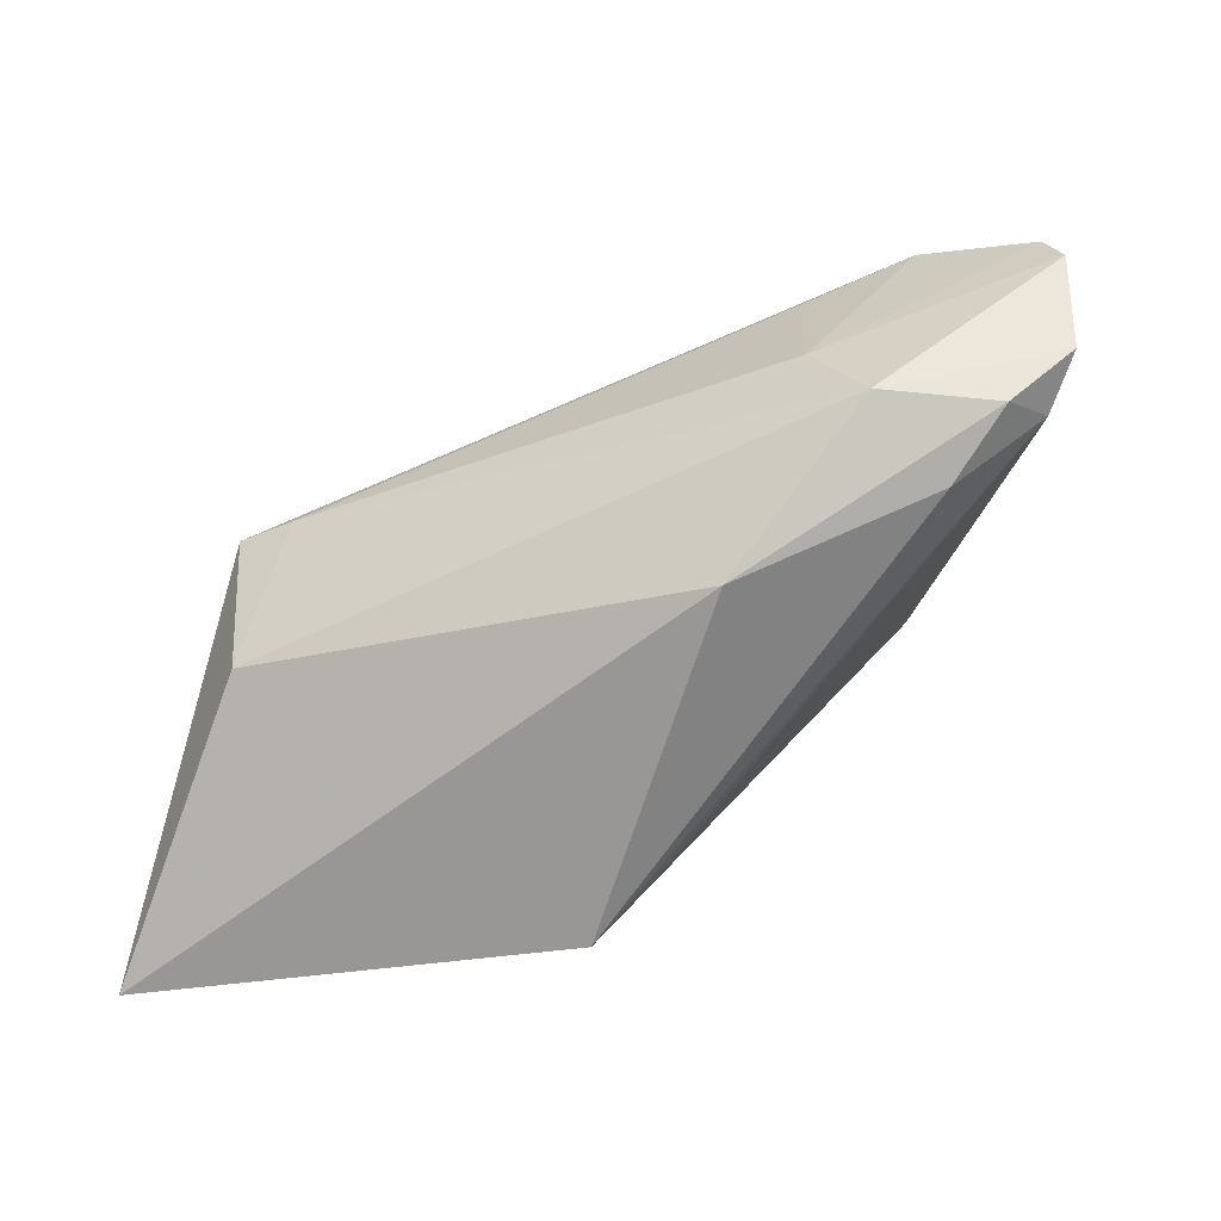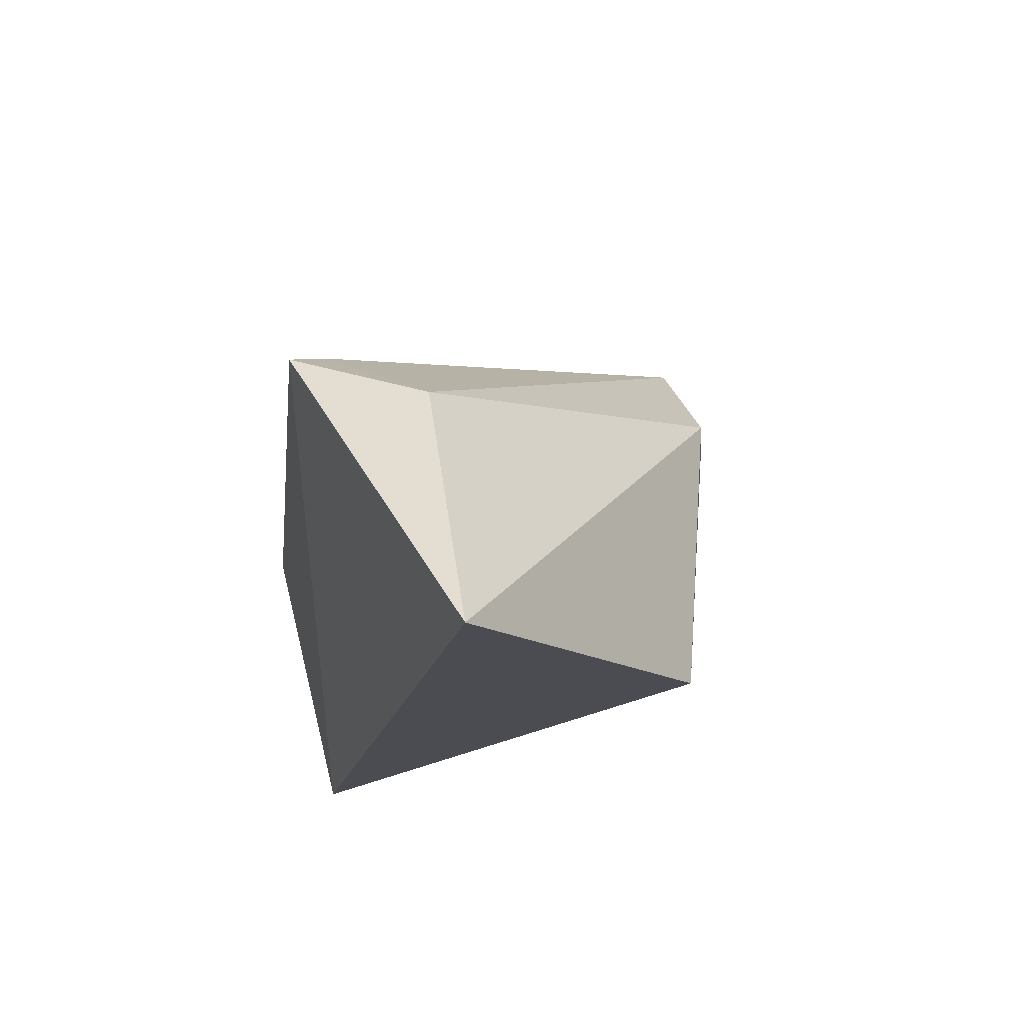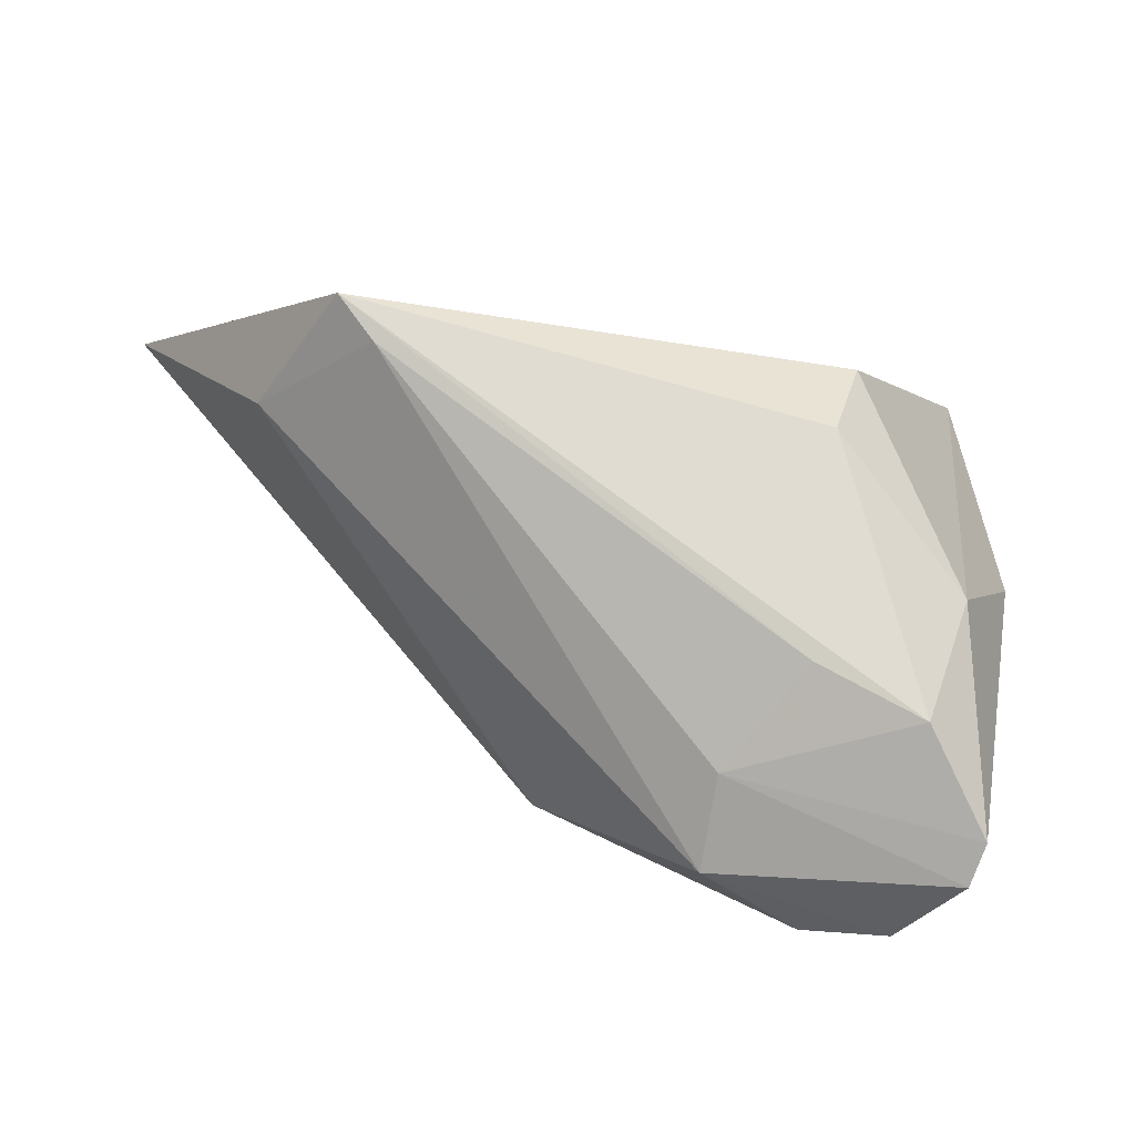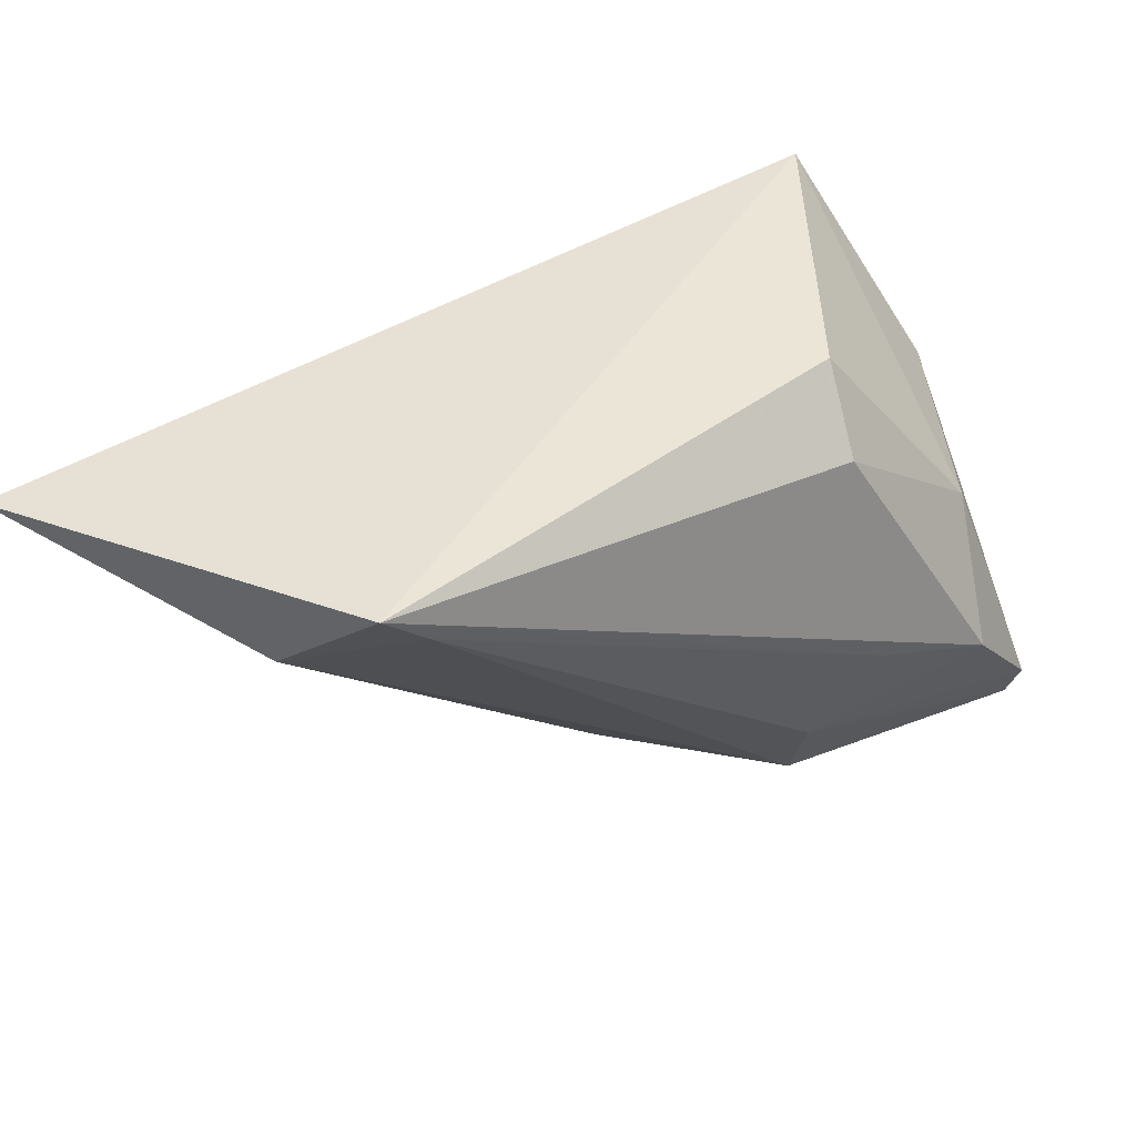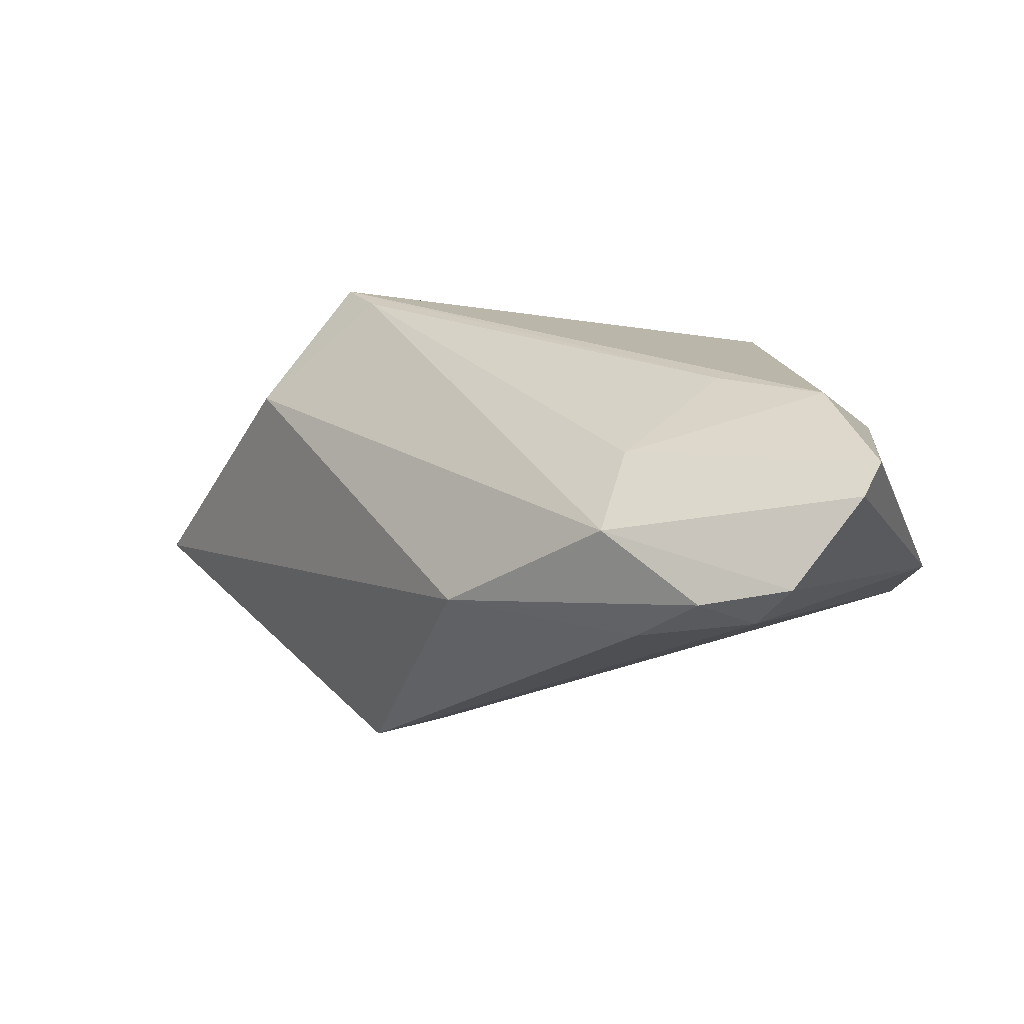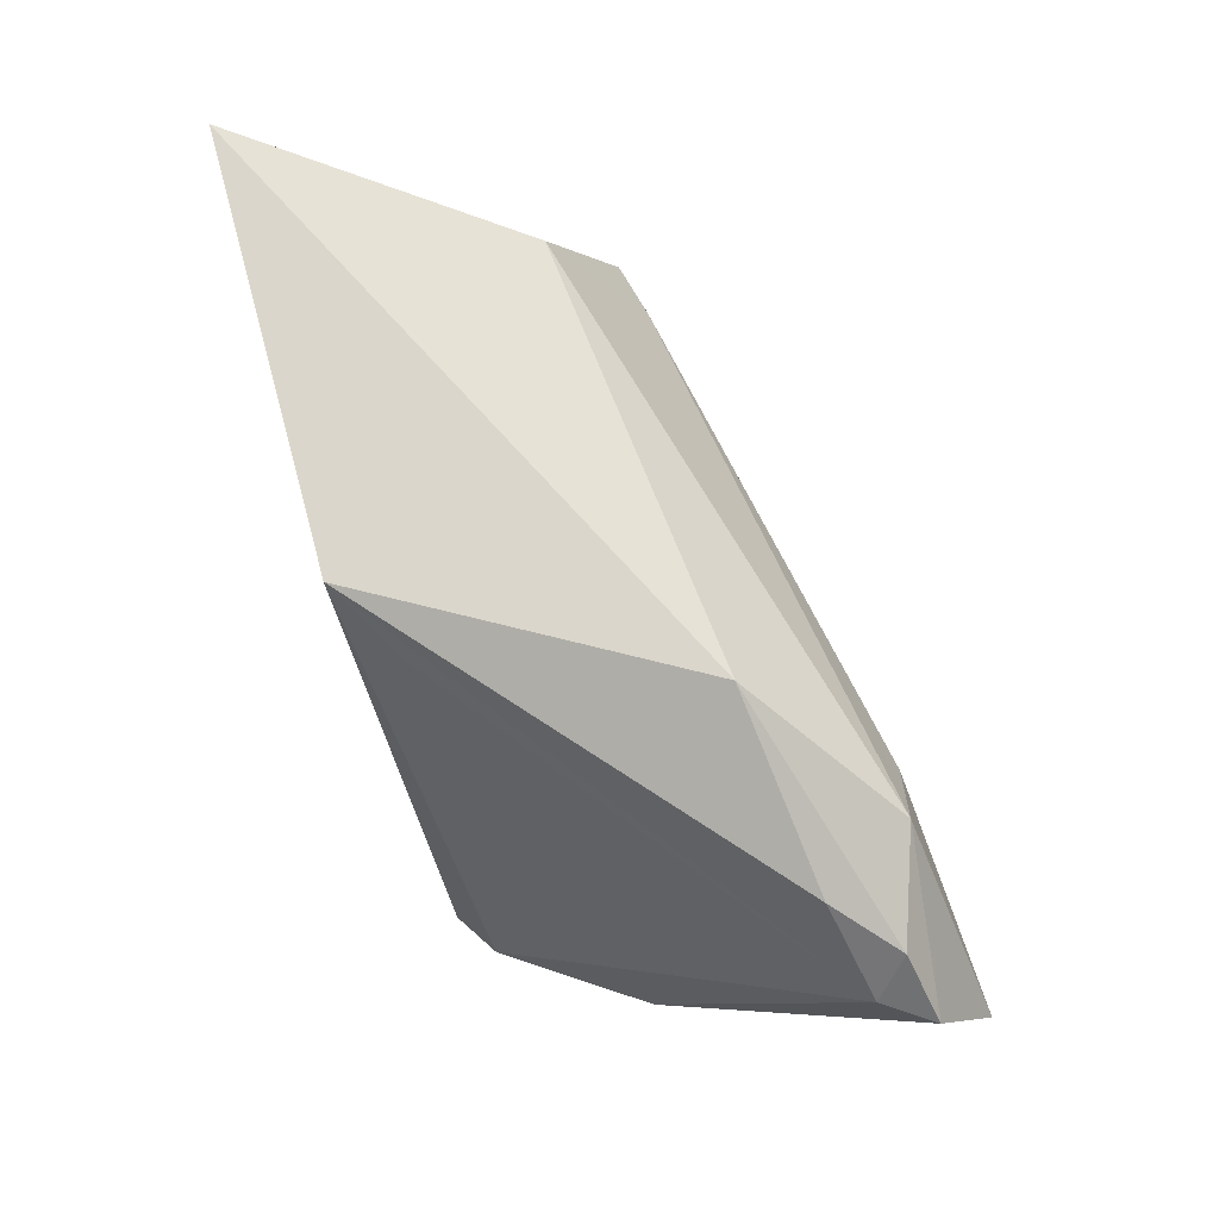
<metadata>
{"format":"obj","ext":"obj","renderer":"f3d","projection":"perspective","resolution":1024,"background":"white","views":[{"elev":24.8,"azim":-37.6,"up":"+Z"},{"elev":-25.2,"azim":-105.4,"up":"+Z"},{"elev":17.7,"azim":-3.7,"up":"+Y"},{"elev":70.7,"azim":-35.3,"up":"+Y"},{"elev":51.0,"azim":6.0,"up":"+Z"},{"elev":-59.6,"azim":-84.9,"up":"+Y"}]}
</metadata>
<code>
v 0.01438 -0.04556 0.05145
v 0.01528 -0.04417 0.04811
v 0.008289 -0.0408 0.04835
v 0.005933 -0.04211 0.04464
v 0.009169 -0.04539 0.04558
v 0.01506 -0.04269 0.04596
v 0.01016 -0.04601 0.04922
v 0.01331 -0.04678 0.0503
v 0.01515 -0.04324 0.0464
v 0.01355 -0.04166 0.04836
v 0.01173 -0.04612 0.05073
v 0.007411 -0.04208 0.0477
v 0.01361 -0.04679 0.05089
v 0.01215 -0.04675 0.04989
v 0.01004 -0.04551 0.04627
v 0.01446 -0.04367 0.04981
v 0.01319 -0.04203 0.04928
v 0.01189 -0.04508 0.05072
v 0.00864 -0.04124 0.04862
v 0.01422 -0.04602 0.05145
v 0.01273 -0.04683 0.05059
v 0.01384 -0.04444 0.05114
v 0.01278 -0.04395 0.05072
f 6 4 3
f 6 5 4
f 7 4 5
f 9 6 2
f 9 5 6
f 9 2 8
f 10 6 3
f 12 3 4
f 12 4 7
f 12 7 11
f 13 8 2
f 14 7 5
f 14 5 8
f 15 9 8
f 15 8 5
f 15 5 9
f 16 1 2
f 16 2 6
f 16 6 10
f 17 10 3
f 17 16 10
f 19 12 11
f 19 3 12
f 19 11 18
f 20 13 2
f 20 2 1
f 20 11 13
f 20 18 11
f 20 1 18
f 21 14 8
f 21 8 13
f 21 13 11
f 21 11 7
f 21 7 14
f 22 17 3
f 22 1 16
f 22 16 17
f 22 18 1
f 23 22 3
f 23 3 19
f 23 19 18
f 23 18 22

</code>
